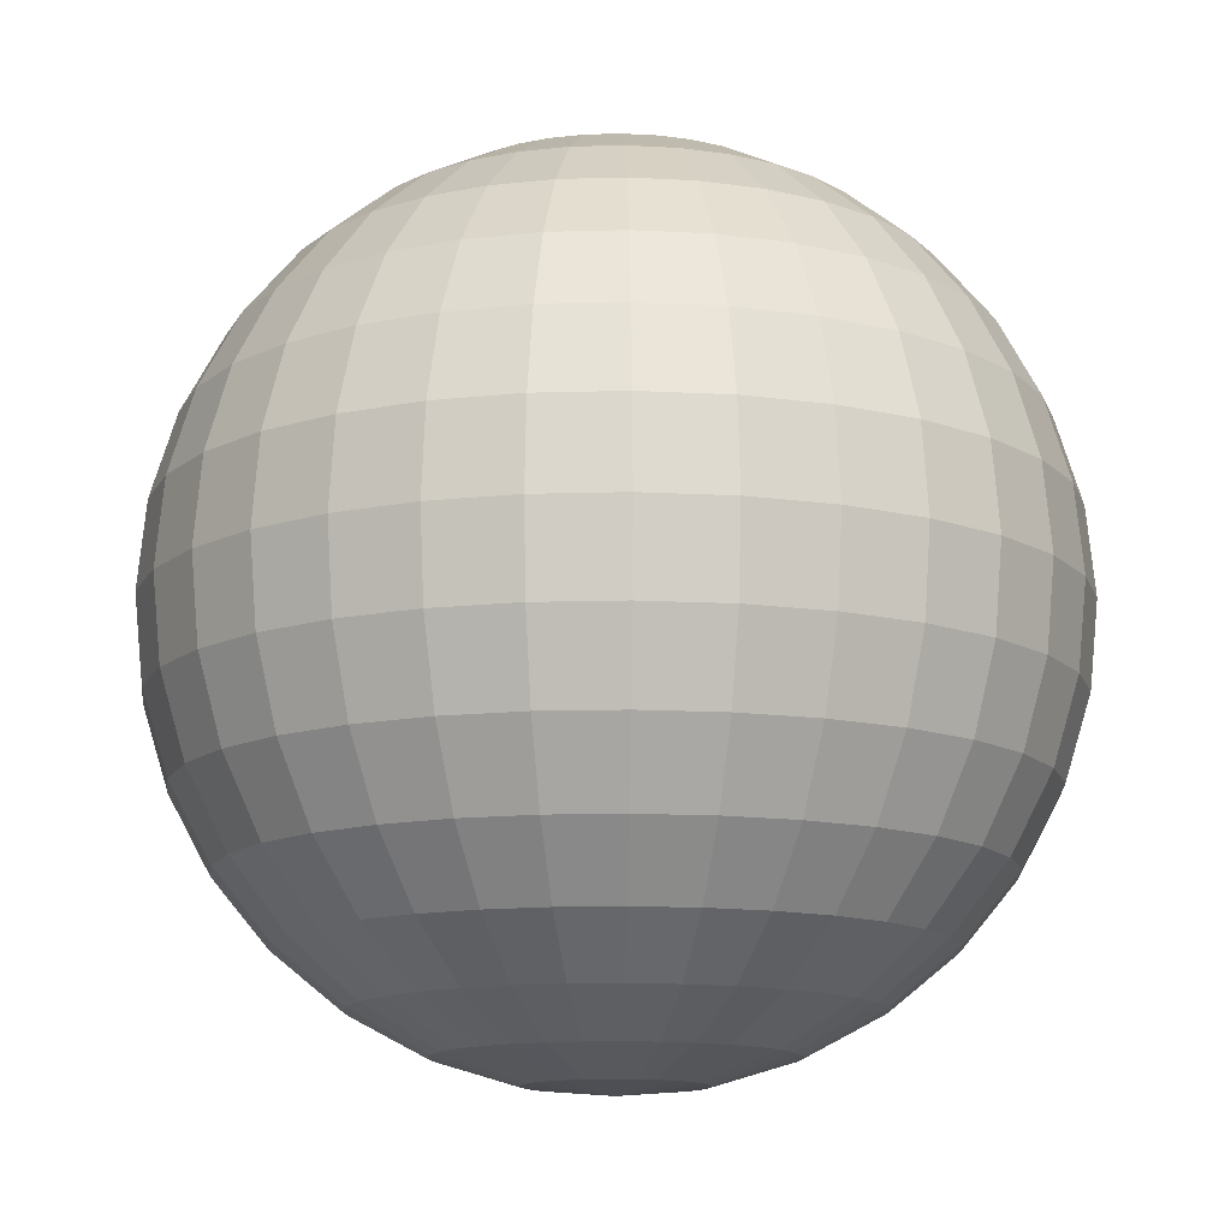
<metadata>
{"format":"obj","ext":"obj","renderer":"f3d","projection":"perspective","resolution":1024,"background":"white","views":[{"elev":-12.8,"azim":155.7,"up":"+Z"}]}
</metadata>
<code>
o Sphere
v 0.02081 0 0.05024
v 0.01061 0 0.05334
v 0.01041 -0.00207 0.05334
v 0.02041 -0.00406 0.05024
v 0.05024 0 -0.02081
v 0.05334 0 -0.01061
v 0.05231 -0.01041 -0.01061
v 0.04928 -0.009802 -0.02081
v 0.03021 0 0.04522
v 0.02963 -0.005894 0.04522
v 0.04522 0 -0.03021
v 0.04435 -0.008821 -0.03021
v 0.03845 0 0.03845
v 0.03771 -0.007502 0.03845
v 0.03845 0 -0.03845
v 0.03771 -0.007502 -0.03845
v 0.04522 0 0.03021
v 0.04435 -0.008821 0.03021
v 0.03021 0 -0.04522
v 0.02963 -0.005894 -0.04522
v 0.05024 0 0.02081
v 0.04928 -0.009802 0.02081
v 0.02081 0 -0.05024
v 0.02041 -0.00406 -0.05024
v 0.05334 0 0.01061
v 0.05231 -0.01041 0.01061
v 0.01061 0 -0.05334
v 0.01041 -0.00207 -0.05334
v 0.05438 0 -0
v 0.05334 -0.01061 -0
v 0 0 0.05438
v 0 0 -0.05438
v 0.04928 -0.02041 0.01061
v 0.05024 -0.02081 -0
v 0.009802 -0.00406 0.05334
v 0.009802 -0.00406 -0.05334
v 0.04928 -0.02041 -0.01061
v 0.01923 -0.007964 0.05024
v 0.04642 -0.01923 -0.02081
v 0.02791 -0.01156 0.04522
v 0.04177 -0.0173 -0.03021
v 0.03553 -0.01472 0.03845
v 0.03553 -0.01472 -0.03845
v 0.04177 -0.0173 0.03021
v 0.02791 -0.01156 -0.04522
v 0.04642 -0.01923 0.02081
v 0.01923 -0.007964 -0.05024
v 0.0376 -0.02512 -0.03021
v 0.03197 -0.02136 -0.03845
v 0.03197 -0.02136 0.03845
v 0.0376 -0.02512 0.03021
v 0.02512 -0.01679 -0.04522
v 0.04177 -0.02791 0.02081
v 0.0173 -0.01156 -0.05024
v 0.04435 -0.02963 0.01061
v 0.008821 -0.005894 -0.05334
v 0.04522 -0.03021 -0
v 0.008821 -0.005894 0.05334
v 0.04435 -0.02963 -0.01061
v 0.0173 -0.01156 0.05024
v 0.04177 -0.02791 -0.02081
v 0.02512 -0.01679 0.04522
v 0.007502 -0.007502 -0.05334
v 0.03845 -0.03845 -0
v 0.03771 -0.03771 -0.01061
v 0.007502 -0.007502 0.05334
v 0.01472 -0.01472 0.05024
v 0.03553 -0.03553 -0.02081
v 0.02136 -0.02136 0.04522
v 0.03197 -0.03197 -0.03021
v 0.02719 -0.02719 0.03845
v 0.02719 -0.02719 -0.03845
v 0.03197 -0.03197 0.03021
v 0.02136 -0.02136 -0.04522
v 0.03553 -0.03553 0.02081
v 0.01472 -0.01472 -0.05024
v 0.03771 -0.03771 0.01061
v 0.02136 -0.03197 -0.03845
v 0.01679 -0.02512 -0.04522
v 0.02512 -0.0376 0.03021
v 0.02791 -0.04177 0.02081
v 0.01156 -0.0173 -0.05024
v 0.02963 -0.04435 0.01061
v 0.005894 -0.008821 -0.05334
v 0.03021 -0.04522 -0
v 0.005894 -0.008821 0.05334
v 0.02963 -0.04435 -0.01061
v 0.01156 -0.0173 0.05024
v 0.02791 -0.04177 -0.02081
v 0.01679 -0.02512 0.04522
v 0.02512 -0.0376 -0.03021
v 0.02136 -0.03197 0.03845
v 0.00406 -0.009802 0.05334
v 0.007964 -0.01923 0.05024
v 0.02041 -0.04928 -0.01061
v 0.01923 -0.04642 -0.02081
v 0.01156 -0.02791 0.04522
v 0.0173 -0.04177 -0.03021
v 0.01472 -0.03553 0.03845
v 0.01472 -0.03553 -0.03845
v 0.0173 -0.04177 0.03021
v 0.01156 -0.02791 -0.04522
v 0.01923 -0.04642 0.02081
v 0.007964 -0.01923 -0.05024
v 0.02041 -0.04928 0.01061
v 0.00406 -0.009802 -0.05334
v 0.02081 -0.05024 -0
v 0.008821 -0.04435 0.03021
v 0.009802 -0.04928 0.02081
v 0.005894 -0.02963 -0.04522
v 0.00406 -0.02041 -0.05024
v 0.01041 -0.05231 0.01061
v 0.00207 -0.01041 -0.05334
v 0.01061 -0.05334 -0
v 0.00207 -0.01041 0.05334
v 0.01041 -0.05231 -0.01061
v 0.00406 -0.02041 0.05024
v 0.009802 -0.04928 -0.02081
v 0.005894 -0.02963 0.04522
v 0.008821 -0.04435 -0.03021
v 0.007502 -0.03771 0.03845
v 0.007502 -0.03771 -0.03845
v 0 -0.05334 -0.01061
v 0 -0.05024 -0.02081
v 0 -0.02081 0.05024
v 0 -0.03021 0.04522
v 0 -0.04522 -0.03021
v 0 -0.03845 0.03845
v 0 -0.03845 -0.03845
v 0 -0.04522 0.03021
v 0 -0.03021 -0.04522
v 0 -0.05024 0.02081
v 0 -0.02081 -0.05024
v 0 -0.05334 0.01061
v 0 -0.01061 -0.05334
v 0 -0.05438 -0
v 0 -0.01061 0.05334
v -0.005894 -0.02963 -0.04522
v -0.00406 -0.02041 -0.05024
v -0.009802 -0.04928 0.02081
v -0.01041 -0.05231 0.01061
v -0.00207 -0.01041 -0.05334
v -0.01061 -0.05334 -0
v -0.00207 -0.01041 0.05334
v -0.01041 -0.05231 -0.01061
v -0.00406 -0.02041 0.05024
v -0.009802 -0.04928 -0.02081
v -0.005894 -0.02963 0.04522
v -0.008821 -0.04435 -0.03021
v -0.007502 -0.03771 0.03845
v -0.007502 -0.03771 -0.03845
v -0.008821 -0.04435 0.03021
v -0.007964 -0.01923 0.05024
v -0.01156 -0.02791 0.04522
v -0.01923 -0.04642 -0.02081
v -0.0173 -0.04177 -0.03021
v -0.01472 -0.03553 0.03845
v -0.01472 -0.03553 -0.03845
v -0.0173 -0.04177 0.03021
v -0.01156 -0.02791 -0.04522
v -0.01923 -0.04642 0.02081
v -0.007964 -0.01923 -0.05024
v -0.02041 -0.04928 0.01061
v -0.00406 -0.009802 -0.05334
v -0.02081 -0.05024 -0
v -0.00406 -0.009802 0.05334
v -0.02041 -0.04928 -0.01061
v -0.02791 -0.04177 0.02081
v -0.02963 -0.04435 0.01061
v -0.01156 -0.0173 -0.05024
v -0.005894 -0.008821 -0.05334
v -0.03021 -0.04522 -0
v -0.005894 -0.008821 0.05334
v -0.02963 -0.04435 -0.01061
v -0.01156 -0.0173 0.05024
v -0.02791 -0.04177 -0.02081
v -0.01679 -0.02512 0.04522
v -0.02512 -0.0376 -0.03021
v -0.02136 -0.03197 0.03845
v -0.02136 -0.03197 -0.03845
v -0.02512 -0.0376 0.03021
v -0.01679 -0.02512 -0.04522
v -0.03553 -0.03553 -0.02081
v -0.03197 -0.03197 -0.03021
v -0.02136 -0.02136 0.04522
v -0.02719 -0.02719 0.03845
v -0.02719 -0.02719 -0.03845
v -0.03197 -0.03197 0.03021
v -0.02136 -0.02136 -0.04522
v -0.03553 -0.03553 0.02081
v -0.01472 -0.01472 -0.05024
v -0.03771 -0.03771 0.01061
v -0.007502 -0.007502 -0.05334
v -0.03845 -0.03845 -0
v -0.007502 -0.007502 0.05334
v -0.03771 -0.03771 -0.01061
v -0.01472 -0.01472 0.05024
v -0.0173 -0.01156 -0.05024
v -0.008821 -0.005894 -0.05334
v -0.04435 -0.02963 0.01061
v -0.04522 -0.03021 -0
v -0.008821 -0.005894 0.05334
v -0.04435 -0.02963 -0.01061
v -0.0173 -0.01156 0.05024
v -0.04177 -0.02791 -0.02081
v -0.02512 -0.01679 0.04522
v -0.0376 -0.02512 -0.03021
v -0.03197 -0.02136 0.03845
v -0.03197 -0.02136 -0.03845
v -0.0376 -0.02512 0.03021
v -0.02512 -0.01679 -0.04522
v -0.04177 -0.02791 0.02081
v -0.04177 -0.0173 -0.03021
v -0.03553 -0.01472 -0.03845
v -0.03553 -0.01472 0.03845
v -0.04177 -0.0173 0.03021
v -0.02791 -0.01156 -0.04522
v -0.04642 -0.01923 0.02081
v -0.01923 -0.007964 -0.05024
v -0.04928 -0.02041 0.01061
v -0.009802 -0.00406 -0.05334
v -0.05024 -0.02081 -0
v -0.009802 -0.00406 0.05334
v -0.04928 -0.02041 -0.01061
v -0.01923 -0.007964 0.05024
v -0.04642 -0.01923 -0.02081
v -0.02791 -0.01156 0.04522
v -0.01041 -0.00207 0.05334
v -0.01041 -0.00207 -0.05334
v -0.05334 -0.01061 -0
v -0.05231 -0.01041 -0.01061
v -0.02041 -0.00406 0.05024
v -0.04928 -0.009802 -0.02081
v -0.02963 -0.005894 0.04522
v -0.04435 -0.008821 -0.03021
v -0.03771 -0.007502 0.03845
v -0.03771 -0.007502 -0.03845
v -0.04435 -0.008821 0.03021
v -0.02963 -0.005894 -0.04522
v -0.04928 -0.009802 0.02081
v -0.02041 -0.00406 -0.05024
v -0.05231 -0.01041 0.01061
v -0.03845 -0 0.03845
v -0.04522 -0 0.03021
v -0.03845 -0 -0.03845
v -0.03021 -0 -0.04522
v -0.05024 -0 0.02081
v -0.02081 -0 -0.05024
v -0.05334 -0 0.01061
v -0.01061 -0 -0.05334
v -0.05438 -0 -0
v -0.01061 -0 0.05334
v -0.05334 -0 -0.01061
v -0.02081 -0 0.05024
v -0.05024 -0 -0.02081
v -0.03021 -0 0.04522
v -0.04522 -0 -0.03021
v -0.05334 0.01061 -0
v -0.05231 0.01041 -0.01061
v -0.01041 0.00207 0.05334
v -0.02041 0.00406 0.05024
v -0.04928 0.009802 -0.02081
v -0.02963 0.005894 0.04522
v -0.04435 0.008821 -0.03021
v -0.03771 0.007502 0.03845
v -0.03771 0.007502 -0.03845
v -0.04435 0.008821 0.03021
v -0.02963 0.005894 -0.04522
v -0.04928 0.009802 0.02081
v -0.02041 0.00406 -0.05024
v -0.05231 0.01041 0.01061
v -0.01041 0.00207 -0.05334
v -0.03553 0.01472 -0.03845
v -0.02791 0.01156 -0.04522
v -0.04177 0.0173 0.03021
v -0.04642 0.01923 0.02081
v -0.01923 0.007964 -0.05024
v -0.04928 0.02041 0.01061
v -0.009802 0.00406 -0.05334
v -0.05024 0.02081 -0
v -0.009802 0.00406 0.05334
v -0.04928 0.02041 -0.01061
v -0.01923 0.007964 0.05024
v -0.04642 0.01923 -0.02081
v -0.02791 0.01156 0.04522
v -0.04177 0.0173 -0.03021
v -0.03553 0.01472 0.03845
v -0.008821 0.005894 0.05334
v -0.0173 0.01156 0.05024
v -0.04435 0.02963 -0.01061
v -0.04177 0.02791 -0.02081
v -0.02512 0.01679 0.04522
v -0.0376 0.02512 -0.03021
v -0.03197 0.02136 0.03845
v -0.03197 0.02136 -0.03845
v -0.0376 0.02512 0.03021
v -0.02512 0.01679 -0.04522
v -0.04177 0.02791 0.02081
v -0.0173 0.01156 -0.05024
v -0.04435 0.02963 0.01061
v -0.008821 0.005894 -0.05334
v -0.04522 0.03021 -0
v -0.03197 0.03197 0.03021
v -0.03553 0.03553 0.02081
v -0.02136 0.02136 -0.04522
v -0.01472 0.01472 -0.05024
v -0.03771 0.03771 0.01061
v -0.007502 0.007502 -0.05334
v -0.03845 0.03845 -0
v -0.007502 0.007502 0.05334
v -0.03771 0.03771 -0.01061
v -0.01472 0.01472 0.05024
v -0.03553 0.03553 -0.02081
v -0.02136 0.02136 0.04522
v -0.03197 0.03197 -0.03021
v -0.02719 0.02719 0.03845
v -0.02719 0.02719 -0.03845
v -0.02963 0.04435 -0.01061
v -0.02791 0.04177 -0.02081
v -0.01156 0.0173 0.05024
v -0.01679 0.02512 0.04522
v -0.02512 0.0376 -0.03021
v -0.02136 0.03197 0.03845
v -0.02136 0.03197 -0.03845
v -0.02512 0.0376 0.03021
v -0.01679 0.02512 -0.04522
v -0.02791 0.04177 0.02081
v -0.01156 0.0173 -0.05024
v -0.02963 0.04435 0.01061
v -0.005894 0.008821 -0.05334
v -0.03021 0.04522 -0
v -0.005894 0.008821 0.05334
v -0.01156 0.02791 -0.04522
v -0.007964 0.01923 -0.05024
v -0.01923 0.04642 0.02081
v -0.02041 0.04928 0.01061
v -0.00406 0.009802 -0.05334
v -0.02081 0.05024 -0
v -0.00406 0.009802 0.05334
v -0.02041 0.04928 -0.01061
v -0.007964 0.01923 0.05024
v -0.01923 0.04642 -0.02081
v -0.01156 0.02791 0.04522
v -0.0173 0.04177 -0.03021
v -0.01472 0.03553 0.03845
v -0.01472 0.03553 -0.03845
v -0.0173 0.04177 0.03021
v -0.009802 0.04928 -0.02081
v -0.008821 0.04435 -0.03021
v -0.005894 0.02963 0.04522
v -0.007502 0.03771 0.03845
v -0.007502 0.03771 -0.03845
v -0.008821 0.04435 0.03021
v -0.005894 0.02963 -0.04522
v -0.009802 0.04928 0.02081
v -0.00406 0.02041 -0.05024
v -0.01041 0.05231 0.01061
v -0.00207 0.01041 -0.05334
v -0.01061 0.05334 -0
v -0.00207 0.01041 0.05334
v -0.01041 0.05231 -0.01061
v -0.00406 0.02041 0.05024
v -0 0.02081 -0.05024
v -0 0.01061 -0.05334
v -0 0.05334 0.01061
v -0 0.05438 -0
v -0 0.01061 0.05334
v -0 0.05334 -0.01061
v -0 0.02081 0.05024
v -0 0.05024 -0.02081
v -0 0.03021 0.04522
v -0 0.04522 -0.03021
v -0 0.03845 0.03845
v -0 0.03845 -0.03845
v -0 0.04522 0.03021
v -0 0.03021 -0.04522
v -0 0.05024 0.02081
v 0.005894 0.02963 0.04522
v 0.007502 0.03771 0.03845
v 0.008821 0.04435 -0.03021
v 0.007502 0.03771 -0.03845
v 0.008821 0.04435 0.03021
v 0.005894 0.02963 -0.04522
v 0.009802 0.04928 0.02081
v 0.00406 0.02041 -0.05024
v 0.01041 0.05231 0.01061
v 0.00207 0.01041 -0.05334
v 0.01061 0.05334 -0
v 0.00207 0.01041 0.05334
v 0.01041 0.05231 -0.01061
v 0.00406 0.02041 0.05024
v 0.009802 0.04928 -0.02081
v 0.02041 0.04928 0.01061
v 0.02081 0.05024 -0
v 0.00406 0.009802 0.05334
v 0.00406 0.009802 -0.05334
v 0.02041 0.04928 -0.01061
v 0.007964 0.01923 0.05024
v 0.01923 0.04642 -0.02081
v 0.01156 0.02791 0.04522
v 0.0173 0.04177 -0.03021
v 0.01472 0.03553 0.03845
v 0.01472 0.03553 -0.03845
v 0.0173 0.04177 0.03021
v 0.01156 0.02791 -0.04522
v 0.01923 0.04642 0.02081
v 0.007964 0.01923 -0.05024
v 0.02512 0.0376 -0.03021
v 0.02136 0.03197 -0.03845
v 0.02136 0.03197 0.03845
v 0.02512 0.0376 0.03021
v 0.01679 0.02512 -0.04522
v 0.02791 0.04177 0.02081
v 0.01156 0.0173 -0.05024
v 0.02963 0.04435 0.01061
v 0.005894 0.008821 -0.05334
v 0.03021 0.04522 -0
v 0.005894 0.008821 0.05334
v 0.02963 0.04435 -0.01061
v 0.01156 0.0173 0.05024
v 0.02791 0.04177 -0.02081
v 0.01679 0.02512 0.04522
v 0.007502 0.007502 0.05334
v 0.007502 0.007502 -0.05334
v 0.03845 0.03845 -0
v 0.03771 0.03771 -0.01061
v 0.01472 0.01472 0.05024
v 0.03553 0.03553 -0.02081
v 0.02136 0.02136 0.04522
v 0.03197 0.03197 -0.03021
v 0.02719 0.02719 0.03845
v 0.02719 0.02719 -0.03845
v 0.03197 0.03197 0.03021
v 0.02136 0.02136 -0.04522
v 0.03553 0.03553 0.02081
v 0.01472 0.01472 -0.05024
v 0.03771 0.03771 0.01061
v 0.03197 0.02136 0.03845
v 0.0376 0.02512 0.03021
v 0.03197 0.02136 -0.03845
v 0.02512 0.01679 -0.04522
v 0.04177 0.02791 0.02081
v 0.0173 0.01156 -0.05024
v 0.04435 0.02963 0.01061
v 0.008821 0.005894 -0.05334
v 0.04522 0.03021 -0
v 0.008821 0.005894 0.05334
v 0.04435 0.02963 -0.01061
v 0.0173 0.01156 0.05024
v 0.04177 0.02791 -0.02081
v 0.02512 0.01679 0.04522
v 0.0376 0.02512 -0.03021
v 0.05024 0.02081 -0
v 0.04928 0.02041 -0.01061
v 0.009802 0.00406 0.05334
v 0.01923 0.007964 0.05024
v 0.04642 0.01923 -0.02081
v 0.02791 0.01156 0.04522
v 0.04177 0.0173 -0.03021
v 0.03553 0.01472 0.03845
v 0.03553 0.01472 -0.03845
v 0.04177 0.0173 0.03021
v 0.02791 0.01156 -0.04522
v 0.04642 0.01923 0.02081
v 0.01923 0.007964 -0.05024
v 0.04928 0.02041 0.01061
v 0.009802 0.00406 -0.05334
v 0.03771 0.007502 -0.03845
v 0.02963 0.005894 -0.04522
v 0.04435 0.008821 0.03021
v 0.04928 0.009802 0.02081
v 0.02041 0.00406 -0.05024
v 0.05231 0.01041 0.01061
v 0.01041 0.00207 -0.05334
v 0.05334 0.01061 -0
v 0.01041 0.00207 0.05334
v 0.05231 0.01041 -0.01061
v 0.02041 0.00406 0.05024
v 0.04928 0.009802 -0.02081
v 0.02963 0.005894 0.04522
v 0.04435 0.008821 -0.03021
v 0.03771 0.007502 0.03845
f 1 2 3 4
f 5 6 7 8
f 9 1 4 10
f 11 5 8 12
f 13 9 10 14
f 15 11 12 16
f 17 13 14 18
f 19 15 16 20
f 21 17 18 22
f 23 19 20 24
f 25 21 22 26
f 27 23 24 28
f 29 25 26 30
f 2 31 3
f 32 27 28
f 6 29 30 7
f 30 26 33 34
f 3 31 35
f 32 28 36
f 7 30 34 37
f 4 3 35 38
f 8 7 37 39
f 10 4 38 40
f 12 8 39 41
f 14 10 40 42
f 16 12 41 43
f 18 14 42 44
f 20 16 43 45
f 22 18 44 46
f 24 20 45 47
f 26 22 46 33
f 28 24 47 36
f 43 41 48 49
f 44 42 50 51
f 45 43 49 52
f 46 44 51 53
f 47 45 52 54
f 33 46 53 55
f 36 47 54 56
f 34 33 55 57
f 35 31 58
f 32 36 56
f 37 34 57 59
f 38 35 58 60
f 39 37 59 61
f 40 38 60 62
f 41 39 61 48
f 42 40 62 50
f 32 56 63
f 59 57 64 65
f 60 58 66 67
f 61 59 65 68
f 62 60 67 69
f 48 61 68 70
f 50 62 69 71
f 49 48 70 72
f 51 50 71 73
f 52 49 72 74
f 53 51 73 75
f 54 52 74 76
f 55 53 75 77
f 56 54 76 63
f 57 55 77 64
f 58 31 66
f 74 72 78 79
f 75 73 80 81
f 76 74 79 82
f 77 75 81 83
f 63 76 82 84
f 64 77 83 85
f 66 31 86
f 32 63 84
f 65 64 85 87
f 67 66 86 88
f 68 65 87 89
f 69 67 88 90
f 70 68 89 91
f 71 69 90 92
f 72 70 91 78
f 73 71 92 80
f 88 86 93 94
f 89 87 95 96
f 90 88 94 97
f 91 89 96 98
f 92 90 97 99
f 78 91 98 100
f 80 92 99 101
f 79 78 100 102
f 81 80 101 103
f 82 79 102 104
f 83 81 103 105
f 84 82 104 106
f 85 83 105 107
f 86 31 93
f 32 84 106
f 87 85 107 95
f 103 101 108 109
f 104 102 110 111
f 105 103 109 112
f 106 104 111 113
f 107 105 112 114
f 93 31 115
f 32 106 113
f 95 107 114 116
f 94 93 115 117
f 96 95 116 118
f 97 94 117 119
f 98 96 118 120
f 99 97 119 121
f 100 98 120 122
f 101 99 121 108
f 102 100 122 110
f 118 116 123 124
f 119 117 125 126
f 120 118 124 127
f 121 119 126 128
f 122 120 127 129
f 108 121 128 130
f 110 122 129 131
f 109 108 130 132
f 111 110 131 133
f 112 109 132 134
f 113 111 133 135
f 114 112 134 136
f 115 31 137
f 32 113 135
f 116 114 136 123
f 117 115 137 125
f 133 131 138 139
f 134 132 140 141
f 135 133 139 142
f 136 134 141 143
f 137 31 144
f 32 135 142
f 123 136 143 145
f 125 137 144 146
f 124 123 145 147
f 126 125 146 148
f 127 124 147 149
f 128 126 148 150
f 129 127 149 151
f 130 128 150 152
f 131 129 151 138
f 132 130 152 140
f 148 146 153 154
f 149 147 155 156
f 150 148 154 157
f 151 149 156 158
f 152 150 157 159
f 138 151 158 160
f 140 152 159 161
f 139 138 160 162
f 141 140 161 163
f 142 139 162 164
f 143 141 163 165
f 144 31 166
f 32 142 164
f 145 143 165 167
f 146 144 166 153
f 147 145 167 155
f 163 161 168 169
f 164 162 170 171
f 165 163 169 172
f 166 31 173
f 32 164 171
f 167 165 172 174
f 153 166 173 175
f 155 167 174 176
f 154 153 175 177
f 156 155 176 178
f 157 154 177 179
f 158 156 178 180
f 159 157 179 181
f 160 158 180 182
f 161 159 181 168
f 162 160 182 170
f 178 176 183 184
f 179 177 185 186
f 180 178 184 187
f 181 179 186 188
f 182 180 187 189
f 168 181 188 190
f 170 182 189 191
f 169 168 190 192
f 171 170 191 193
f 172 169 192 194
f 173 31 195
f 32 171 193
f 174 172 194 196
f 175 173 195 197
f 176 174 196 183
f 177 175 197 185
f 193 191 198 199
f 194 192 200 201
f 195 31 202
f 32 193 199
f 196 194 201 203
f 197 195 202 204
f 183 196 203 205
f 185 197 204 206
f 184 183 205 207
f 186 185 206 208
f 187 184 207 209
f 188 186 208 210
f 189 187 209 211
f 190 188 210 212
f 191 189 211 198
f 192 190 212 200
f 209 207 213 214
f 210 208 215 216
f 211 209 214 217
f 212 210 216 218
f 198 211 217 219
f 200 212 218 220
f 199 198 219 221
f 201 200 220 222
f 202 31 223
f 32 199 221
f 203 201 222 224
f 204 202 223 225
f 205 203 224 226
f 206 204 225 227
f 207 205 226 213
f 208 206 227 215
f 223 31 228
f 32 221 229
f 224 222 230 231
f 225 223 228 232
f 226 224 231 233
f 227 225 232 234
f 213 226 233 235
f 215 227 234 236
f 214 213 235 237
f 216 215 236 238
f 217 214 237 239
f 218 216 238 240
f 219 217 239 241
f 220 218 240 242
f 221 219 241 229
f 222 220 242 230
f 238 236 243 244
f 239 237 245 246
f 240 238 244 247
f 241 239 246 248
f 242 240 247 249
f 229 241 248 250
f 230 242 249 251
f 228 31 252
f 32 229 250
f 231 230 251 253
f 232 228 252 254
f 233 231 253 255
f 234 232 254 256
f 235 233 255 257
f 236 234 256 243
f 237 235 257 245
f 253 251 258 259
f 254 252 260 261
f 255 253 259 262
f 256 254 261 263
f 257 255 262 264
f 243 256 263 265
f 245 257 264 266
f 244 243 265 267
f 246 245 266 268
f 247 244 267 269
f 248 246 268 270
f 249 247 269 271
f 250 248 270 272
f 251 249 271 258
f 252 31 260
f 32 250 272
f 268 266 273 274
f 269 267 275 276
f 270 268 274 277
f 271 269 276 278
f 272 270 277 279
f 258 271 278 280
f 260 31 281
f 32 272 279
f 259 258 280 282
f 261 260 281 283
f 262 259 282 284
f 263 261 283 285
f 264 262 284 286
f 265 263 285 287
f 266 264 286 273
f 267 265 287 275
f 283 281 288 289
f 284 282 290 291
f 285 283 289 292
f 286 284 291 293
f 287 285 292 294
f 273 286 293 295
f 275 287 294 296
f 274 273 295 297
f 276 275 296 298
f 277 274 297 299
f 278 276 298 300
f 279 277 299 301
f 280 278 300 302
f 281 31 288
f 32 279 301
f 282 280 302 290
f 298 296 303 304
f 299 297 305 306
f 300 298 304 307
f 301 299 306 308
f 302 300 307 309
f 288 31 310
f 32 301 308
f 290 302 309 311
f 289 288 310 312
f 291 290 311 313
f 292 289 312 314
f 293 291 313 315
f 294 292 314 316
f 295 293 315 317
f 296 294 316 303
f 297 295 317 305
f 313 311 318 319
f 314 312 320 321
f 315 313 319 322
f 316 314 321 323
f 317 315 322 324
f 303 316 323 325
f 305 317 324 326
f 304 303 325 327
f 306 305 326 328
f 307 304 327 329
f 308 306 328 330
f 309 307 329 331
f 310 31 332
f 32 308 330
f 311 309 331 318
f 312 310 332 320
f 328 326 333 334
f 329 327 335 336
f 330 328 334 337
f 331 329 336 338
f 332 31 339
f 32 330 337
f 318 331 338 340
f 320 332 339 341
f 319 318 340 342
f 321 320 341 343
f 322 319 342 344
f 323 321 343 345
f 324 322 344 346
f 325 323 345 347
f 326 324 346 333
f 327 325 347 335
f 344 342 348 349
f 345 343 350 351
f 346 344 349 352
f 347 345 351 353
f 333 346 352 354
f 335 347 353 355
f 334 333 354 356
f 336 335 355 357
f 337 334 356 358
f 338 336 357 359
f 339 31 360
f 32 337 358
f 340 338 359 361
f 341 339 360 362
f 342 340 361 348
f 343 341 362 350
f 358 356 363 364
f 359 357 365 366
f 360 31 367
f 32 358 364
f 361 359 366 368
f 362 360 367 369
f 348 361 368 370
f 350 362 369 371
f 349 348 370 372
f 351 350 371 373
f 352 349 372 374
f 353 351 373 375
f 354 352 374 376
f 355 353 375 377
f 356 354 376 363
f 357 355 377 365
f 373 371 378 379
f 374 372 380 381
f 375 373 379 382
f 376 374 381 383
f 377 375 382 384
f 363 376 383 385
f 365 377 384 386
f 364 363 385 387
f 366 365 386 388
f 367 31 389
f 32 364 387
f 368 366 388 390
f 369 367 389 391
f 370 368 390 392
f 371 369 391 378
f 372 370 392 380
f 388 386 393 394
f 389 31 395
f 32 387 396
f 390 388 394 397
f 391 389 395 398
f 392 390 397 399
f 378 391 398 400
f 380 392 399 401
f 379 378 400 402
f 381 380 401 403
f 382 379 402 404
f 383 381 403 405
f 384 382 404 406
f 385 383 405 407
f 386 384 406 393
f 387 385 407 396
f 403 401 408 409
f 404 402 410 411
f 405 403 409 412
f 406 404 411 413
f 407 405 412 414
f 393 406 413 415
f 396 407 414 416
f 394 393 415 417
f 395 31 418
f 32 396 416
f 397 394 417 419
f 398 395 418 420
f 399 397 419 421
f 400 398 420 422
f 401 399 421 408
f 402 400 422 410
f 418 31 423
f 32 416 424
f 419 417 425 426
f 420 418 423 427
f 421 419 426 428
f 422 420 427 429
f 408 421 428 430
f 410 422 429 431
f 409 408 430 432
f 411 410 431 433
f 412 409 432 434
f 413 411 433 435
f 414 412 434 436
f 415 413 435 437
f 416 414 436 424
f 417 415 437 425
f 433 431 438 439
f 434 432 440 441
f 435 433 439 442
f 436 434 441 443
f 437 435 442 444
f 424 436 443 445
f 425 437 444 446
f 423 31 447
f 32 424 445
f 426 425 446 448
f 427 423 447 449
f 428 426 448 450
f 429 427 449 451
f 430 428 450 452
f 431 429 451 438
f 432 430 452 440
f 448 446 453 454
f 449 447 455 456
f 450 448 454 457
f 451 449 456 458
f 452 450 457 459
f 438 451 458 460
f 440 452 459 461
f 439 438 460 462
f 441 440 461 463
f 442 439 462 464
f 443 441 463 465
f 444 442 464 466
f 445 443 465 467
f 446 444 466 453
f 447 31 455
f 32 445 467
f 463 461 468 469
f 464 462 470 471
f 465 463 469 472
f 466 464 471 473
f 467 465 472 474
f 453 466 473 475
f 455 31 476
f 32 467 474
f 454 453 475 477
f 456 455 476 478
f 457 454 477 479
f 458 456 478 480
f 459 457 479 481
f 460 458 480 482
f 461 459 481 468
f 462 460 482 470
f 479 477 6 5
f 480 478 1 9
f 481 479 5 11
f 482 480 9 13
f 468 481 11 15
f 470 482 13 17
f 469 468 15 19
f 471 470 17 21
f 472 469 19 23
f 473 471 21 25
f 474 472 23 27
f 475 473 25 29
f 476 31 2
f 32 474 27
f 477 475 29 6
f 478 476 2 1

</code>
